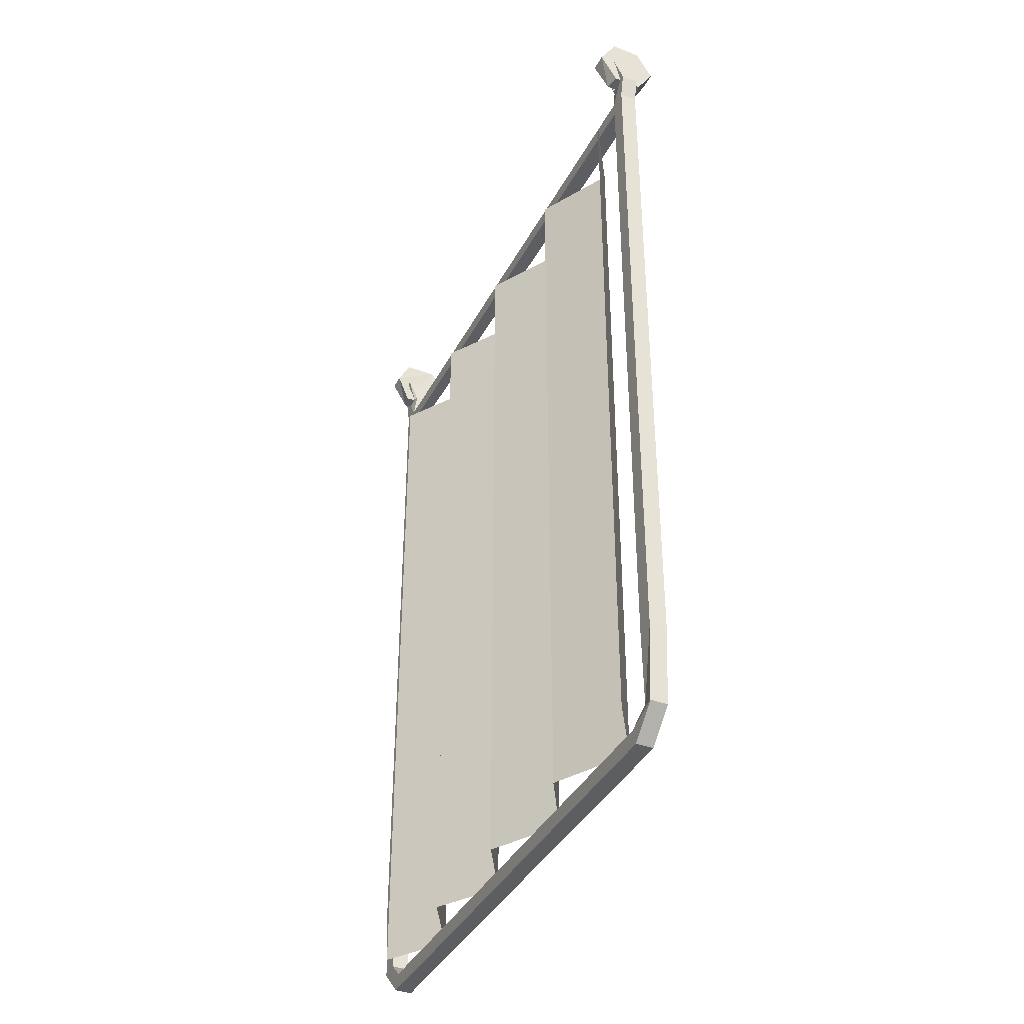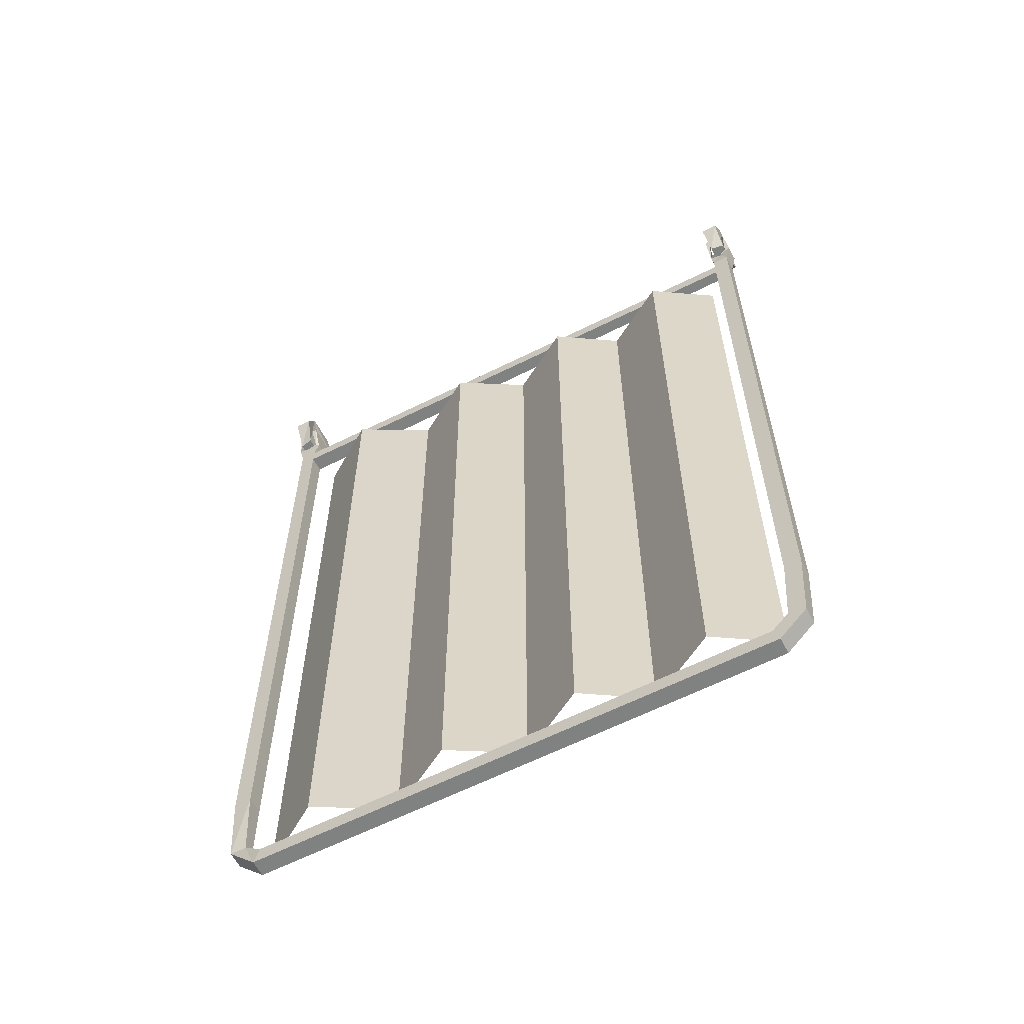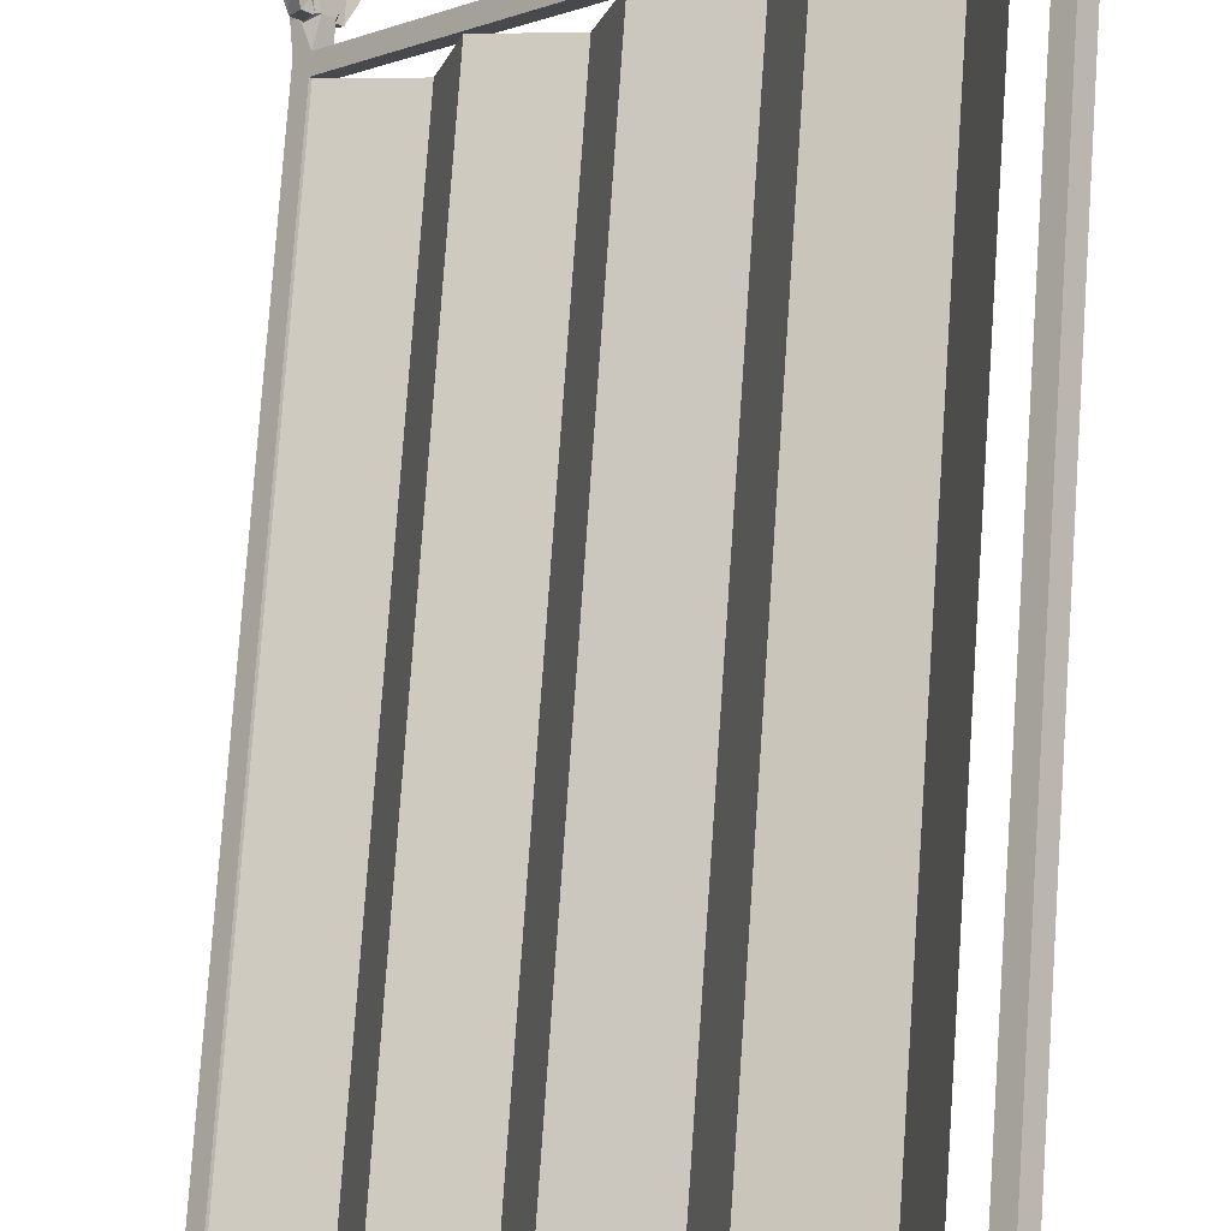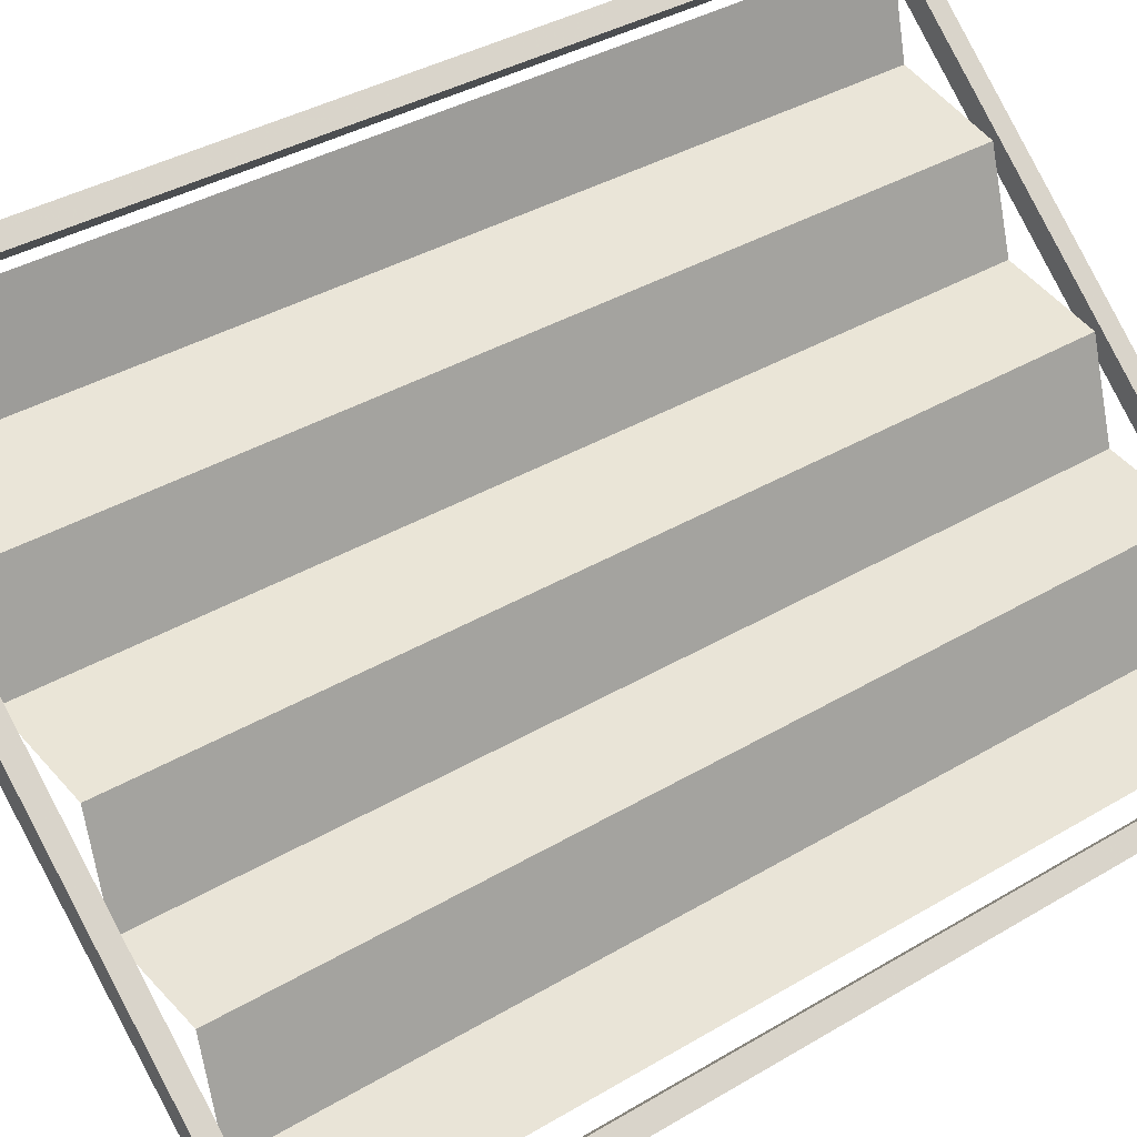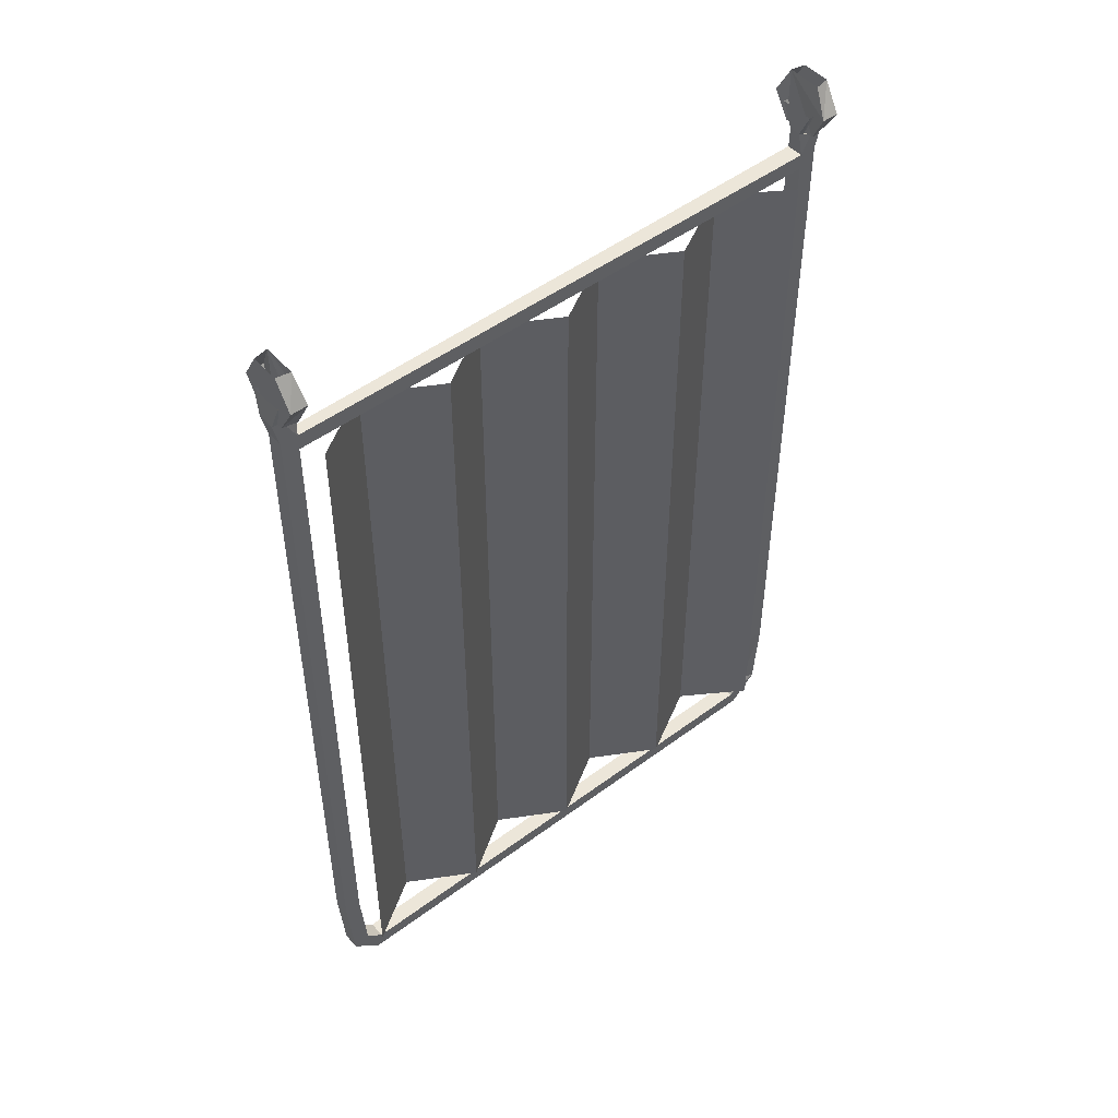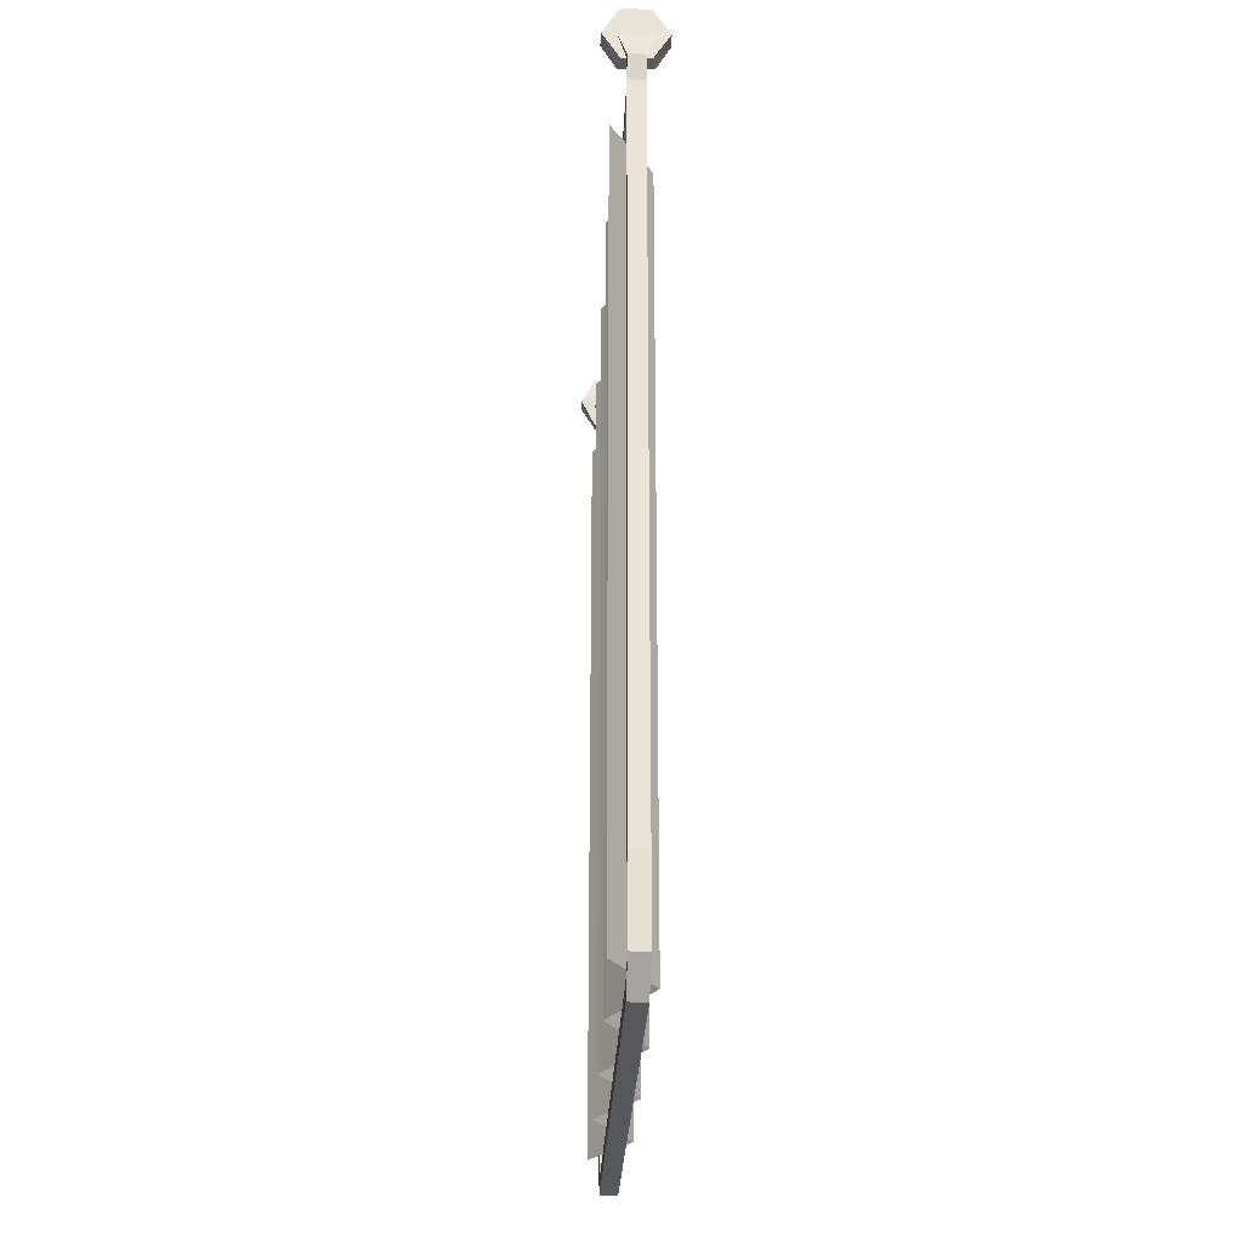
<metadata>
{"format":"obj","ext":"obj","renderer":"f3d","projection":"perspective","resolution":1024,"background":"white","views":[{"elev":-38.8,"azim":19.7,"up":"+Y"},{"elev":-60.3,"azim":162.7,"up":"+Y"},{"elev":77.7,"azim":4.0,"up":"+Z"},{"elev":32.6,"azim":-130.7,"up":"+Z"},{"elev":49.2,"azim":-84.5,"up":"+Y"},{"elev":-28.1,"azim":42.5,"up":"+Y"}]}
</metadata>
<code>
v -0.3828 -1.555 -0.4062
v -0.4062 -1.555 -0.4297
v -0.4062 -0.1562 -0.4297
v -0.3828 -0.1875 -0.4062
v -0.4062 -1.555 -0.3828
v -0.3984 -1.695 -0.375
v -0.375 -1.695 -0.3984
v -0.3984 -1.703 -0.4219
v -0.4297 -1.555 -0.4062
v -0.4297 -0.1562 -0.4062
v -0.4375 -0.1094 -0.4141
v -0.4141 -0.1094 -0.4375
v -0.3984 -0.1172 -0.4141
v -0.3828 -0.1562 -0.4062
v -0.3906 -0.1562 -0.3984
v -0.3906 -0.1875 -0.3984
v -0.4062 -0.1875 -0.3828
v -0.4219 -1.703 -0.3984
v -0.3828 -1.758 -0.3594
v -0.375 -1.727 -0.3516
v -0.3516 -1.727 -0.375
v -0.3594 -1.758 -0.3828
v -0.4062 -0.1562 -0.3828
v -0.4219 -0.1172 -0.3984
v -0.4297 -0.1094 -0.4062
v -0.4375 -0.0625 -0.3984
v -0.4453 -0.0625 -0.3984
v -0.3984 -0.0625 -0.4453
v -0.4062 -0.1094 -0.4297
v -0.3828 -0.1094 -0.3984
v -0.3984 -0.1094 -0.3828
v -0.4062 -0.1094 -0.3828
v -0.4141 -0.0625 -0.3672
v -0.4219 -0.0625 -0.375
v -0.375 -0.05469 -0.4609
v -0.3984 -0.1094 -0.4375
v -0.4375 -0.1094 -0.3984
v -0.4609 -0.05469 -0.375
v -0.4375 0 -0.3984
v -0.3984 0 -0.4375
v -0.3516 -0.05469 -0.4375
v -0.375 -0.1094 -0.4219
v -0.4219 -0.1094 -0.375
v -0.4375 -0.05469 -0.3516
v -0.4219 0 -0.375
v -0.375 0 -0.4219
v -0.3828 -0.1094 -0.4062
v -0.375 -0.0625 -0.4219
v -0.3672 -0.0625 -0.4141
v -0.3984 -0.0625 -0.4375
v 0.375 -1.758 0.3516
v 0.3516 -1.758 0.375
v 0.3438 -1.727 0.3672
v 0.3672 -1.727 0.3438
v 0.3906 -1.695 0.375
v 0.4141 -1.703 0.3906
v 0.3906 -1.703 0.4141
v 0.375 -1.695 0.3906
v 0.375 -1.555 0.3984
v 0.3984 -1.555 0.375
v 0.4219 -1.555 0.3984
v 0.3984 -1.555 0.4219
v 0.3984 -0.1562 0.4219
v 0.375 -0.1875 0.3984
v 0.3984 -0.1875 0.375
v 0.4219 -0.1562 0.3984
v 0.4062 -0.1094 0.4297
v 0.3906 -0.1172 0.4141
v 0.375 -0.1562 0.3984
v 0.3984 -0.1562 0.375
v 0.4141 -0.1172 0.3906
v 0.4297 -0.1094 0.4062
v 0.4375 -0.0625 0.3906
v 0.3906 -0.0625 0.4375
v 0.3984 -0.1094 0.4219
v 0.4531 -0.05469 0.3672
v 0.3906 -0.1094 0.4297
v 0.4297 -0.1094 0.3906
v 0.4297 -0.05469 0.3438
v 0.4141 0 0.3672
v 0.4297 0 0.3906
v 0.3906 0 0.4297
v 0.3672 -0.05469 0.4531
v 0.3672 -0.1094 0.4141
v 0.4141 -0.1094 0.3672
v 0.3438 -0.05469 0.4297
v 0.3672 0 0.4141
v 0.375 -0.1094 0.3906
v 0.3906 -0.1094 0.375
v 0.3984 -0.1094 0.375
v 0.4062 -0.0625 0.3594
v 0.4141 -0.0625 0.3672
v 0.4297 -0.0625 0.3906
v 0.3906 -0.0625 0.4297
v 0.375 -0.1094 0.3984
v 0.3594 -0.0625 0.4062
v 0.3672 -0.0625 0.4141
v 0.3359 -0.2031 0.3984
v 0.3359 -1.695 0.3984
v 0.3047 -1.695 0.25
v 0.3047 -0.2031 0.25
v 0.1484 -1.695 0.2031
v 0.1484 -0.2031 0.2031
v 0.1094 -1.695 0.05469
v 0.1094 -0.2031 0.05469
v -0.03906 -0.2031 0.01562
v -0.03906 -1.695 0.01562
v -0.07812 -0.2031 -0.1328
v -0.07812 -1.695 -0.1328
v -0.2188 -0.2031 -0.1641
v -0.2188 -1.695 -0.1641
v -0.2578 -1.695 -0.3125
v -0.2578 -0.2031 -0.3125
v -0.3984 -1.695 -0.3438
v -0.3984 -0.2031 -0.3438
f 1 2 3
f 1 3 4
f 1 4 5
f 1 5 6
f 1 6 7
f 1 7 2
f 2 7 8
f 2 9 10
f 2 10 3
f 3 12 13
f 3 13 14
f 3 14 4
f 4 14 15
f 4 15 16
f 4 17 5
f 5 17 9
f 5 9 18
f 5 18 6
f 6 18 19
f 6 19 20
f 7 21 8
f 8 21 22
f 9 17 10
f 10 17 23
f 10 23 24
f 10 24 11
f 11 24 25
f 11 25 26
f 11 26 27
f 12 28 29
f 12 29 13
f 23 31 24
f 24 31 32
f 32 31 33
f 32 33 34
f 35 36 37
f 35 37 38
f 35 38 39
f 35 39 40
f 41 46 42
f 42 46 43
f 43 46 44
f 44 46 45
f 14 13 30
f 30 13 47
f 30 47 48
f 30 48 49
f 29 28 50
f 19 52 20
f 20 52 53
f 21 54 22
f 22 54 51
f 51 54 55
f 51 55 56
f 52 57 53
f 53 57 58
f 55 58 59
f 55 59 60
f 55 60 56
f 56 60 61
f 57 62 58
f 58 62 59
f 59 62 63
f 59 63 64
f 59 64 60
f 60 64 65
f 60 65 61
f 61 65 66
f 61 66 62
f 62 66 63
f 63 67 68
f 63 68 69
f 63 69 64
f 64 69 23
f 64 23 17
f 65 16 70
f 65 70 66
f 66 70 71
f 66 71 72
f 67 74 75
f 67 75 68
f 15 70 16
f 76 77 78
f 76 81 82
f 76 82 83
f 76 83 77
f 79 85 80
f 80 85 84
f 80 84 86
f 80 86 87
f 69 68 88
f 70 89 71
f 71 89 90
f 90 89 91
f 90 91 92
f 72 93 73
f 75 74 94
f 68 95 88
f 88 95 96
f 95 97 96
f 2 8 9
f 3 10 11
f 3 11 12
f 8 18 9
f 11 27 12
f 12 27 28
f 23 15 14
f 23 14 30
f 23 30 31
f 30 49 31
f 31 49 33
f 56 61 57
f 57 61 62
f 63 66 67
f 66 72 67
f 67 72 73
f 67 73 74
f 15 23 69
f 15 69 70
f 69 88 70
f 70 88 89
f 88 96 89
f 89 96 91
f 4 16 17
f 8 22 18
f 35 41 42
f 35 42 36
f 37 43 44
f 37 44 38
f 18 22 19
f 19 22 51
f 19 51 52
f 51 56 52
f 52 56 57
f 64 17 65
f 65 17 16
f 76 78 79
f 77 83 84
f 78 85 79
f 83 86 84
f 6 20 7
f 7 20 21
f 35 40 41
f 38 44 45
f 38 45 39
f 40 46 41
f 20 53 21
f 21 53 54
f 53 58 54
f 54 58 55
f 76 79 80
f 76 80 81
f 87 86 82
f 82 86 83
f 36 42 43
f 36 43 37
f 77 84 85
f 77 85 78
f 98 99 100
f 98 100 101
f 98 101 99
f 99 101 100
f 100 101 102
f 100 102 103
f 100 103 101
f 101 103 102
f 102 103 104
f 102 104 105
f 102 105 103
f 103 105 104
f 104 105 106
f 104 106 107
f 104 107 105
f 105 107 106
f 106 107 108
f 106 108 109
f 106 109 107
f 107 109 108
f 108 109 110
f 108 110 111
f 108 111 109
f 109 111 110
f 110 111 112
f 110 112 113
f 110 113 111
f 111 113 112
f 112 113 114
f 112 114 115
f 112 115 113
f 113 115 114

</code>
